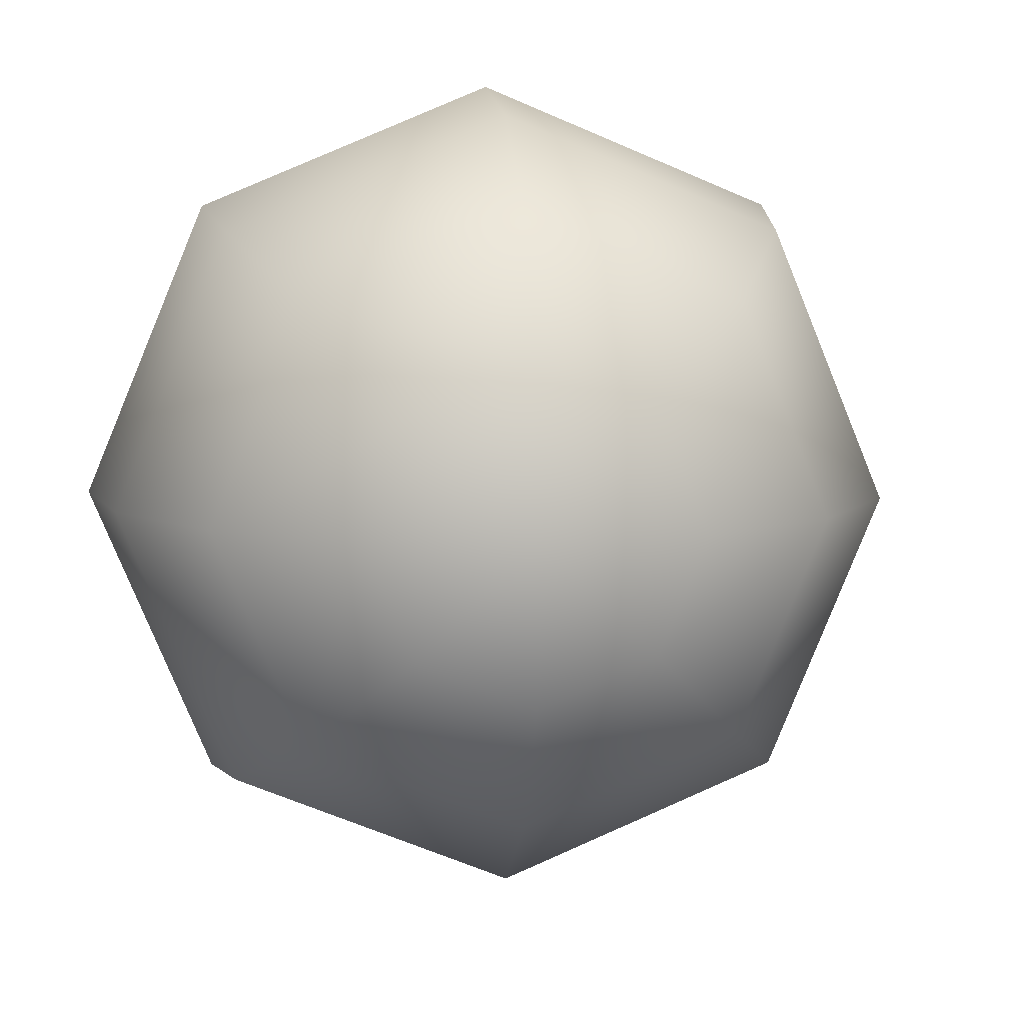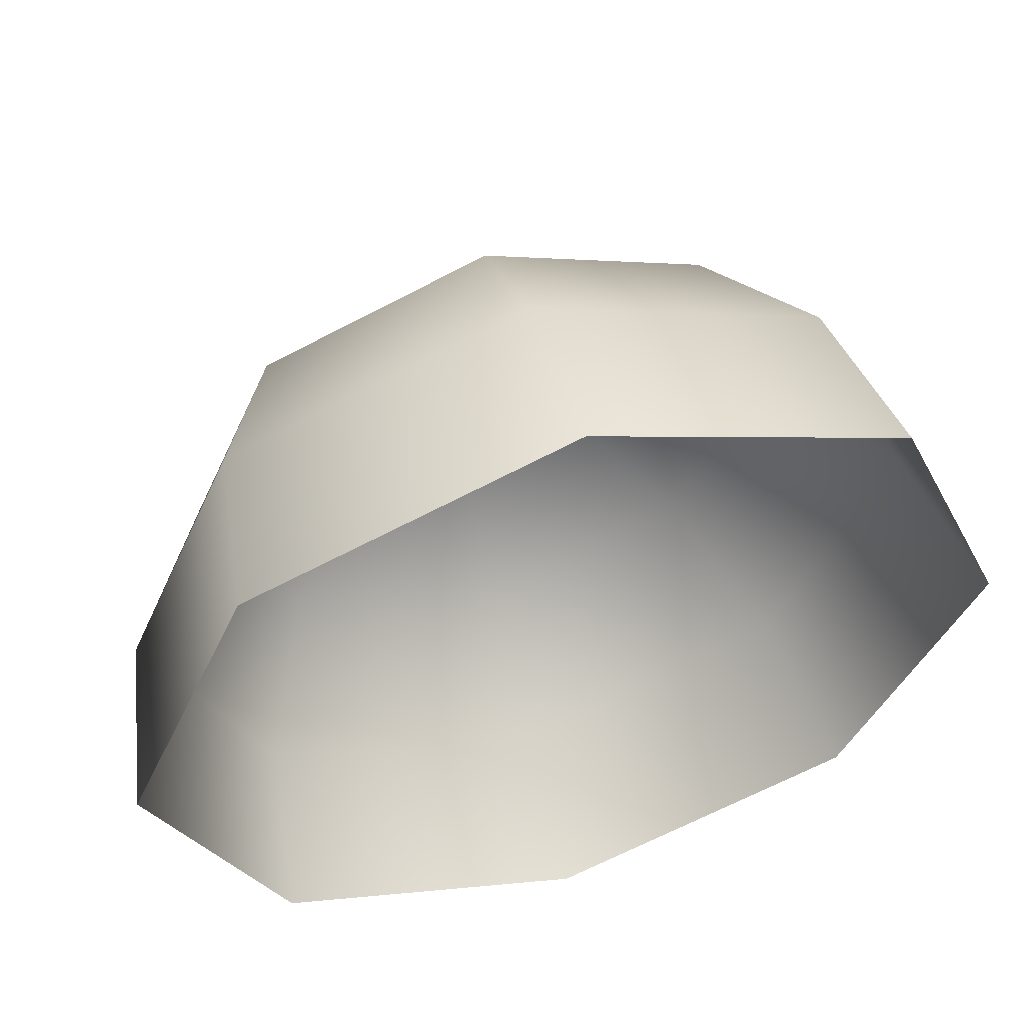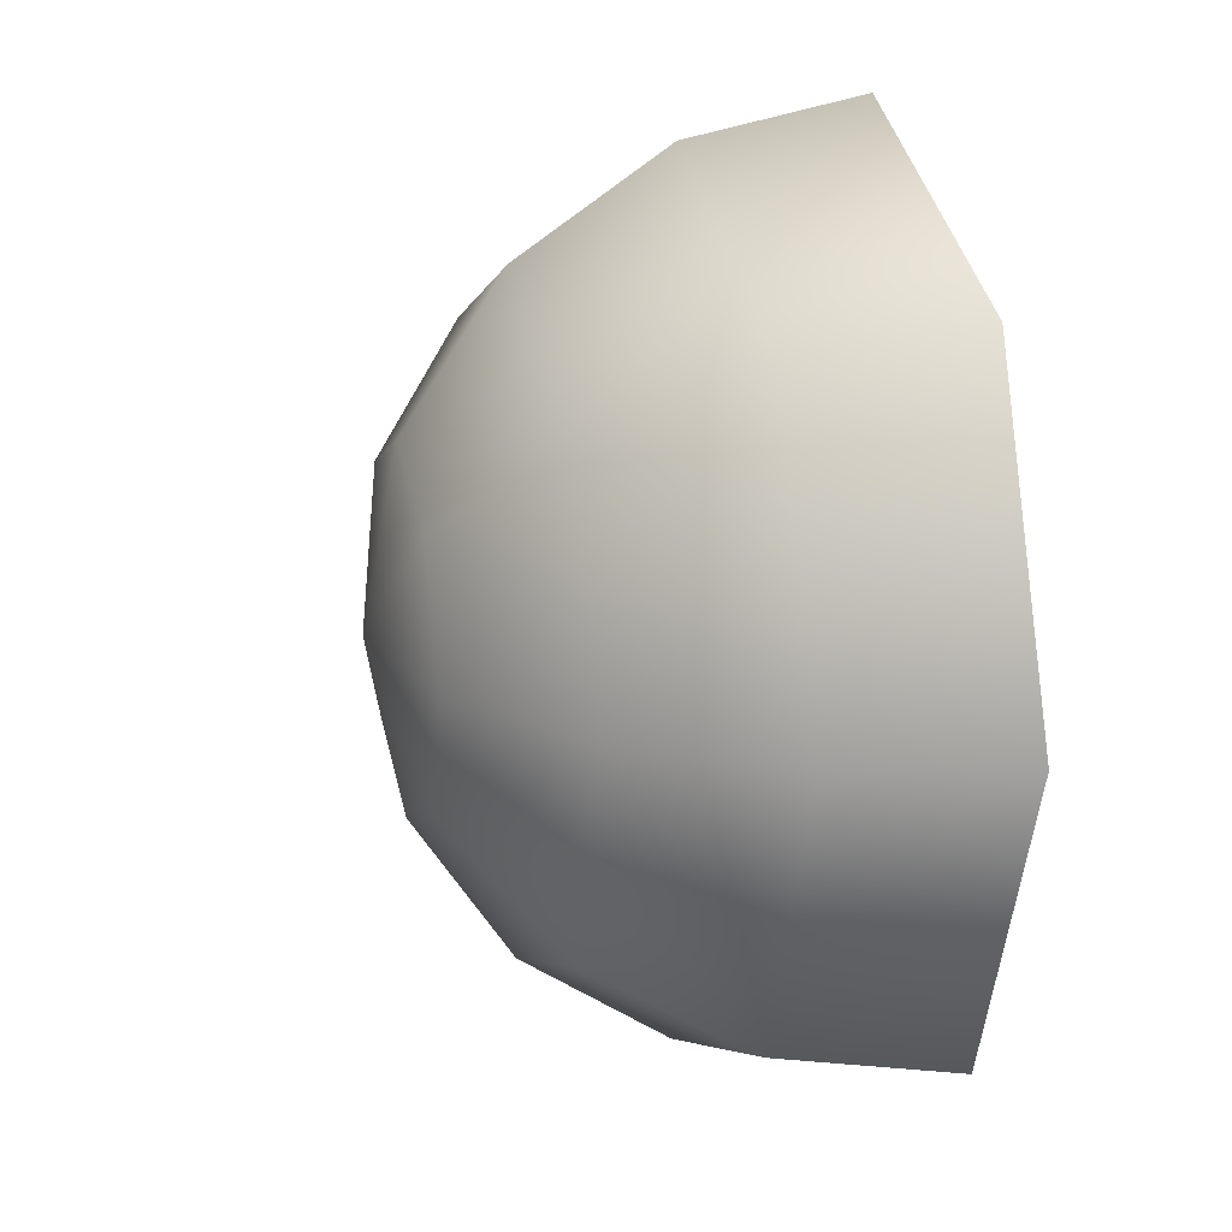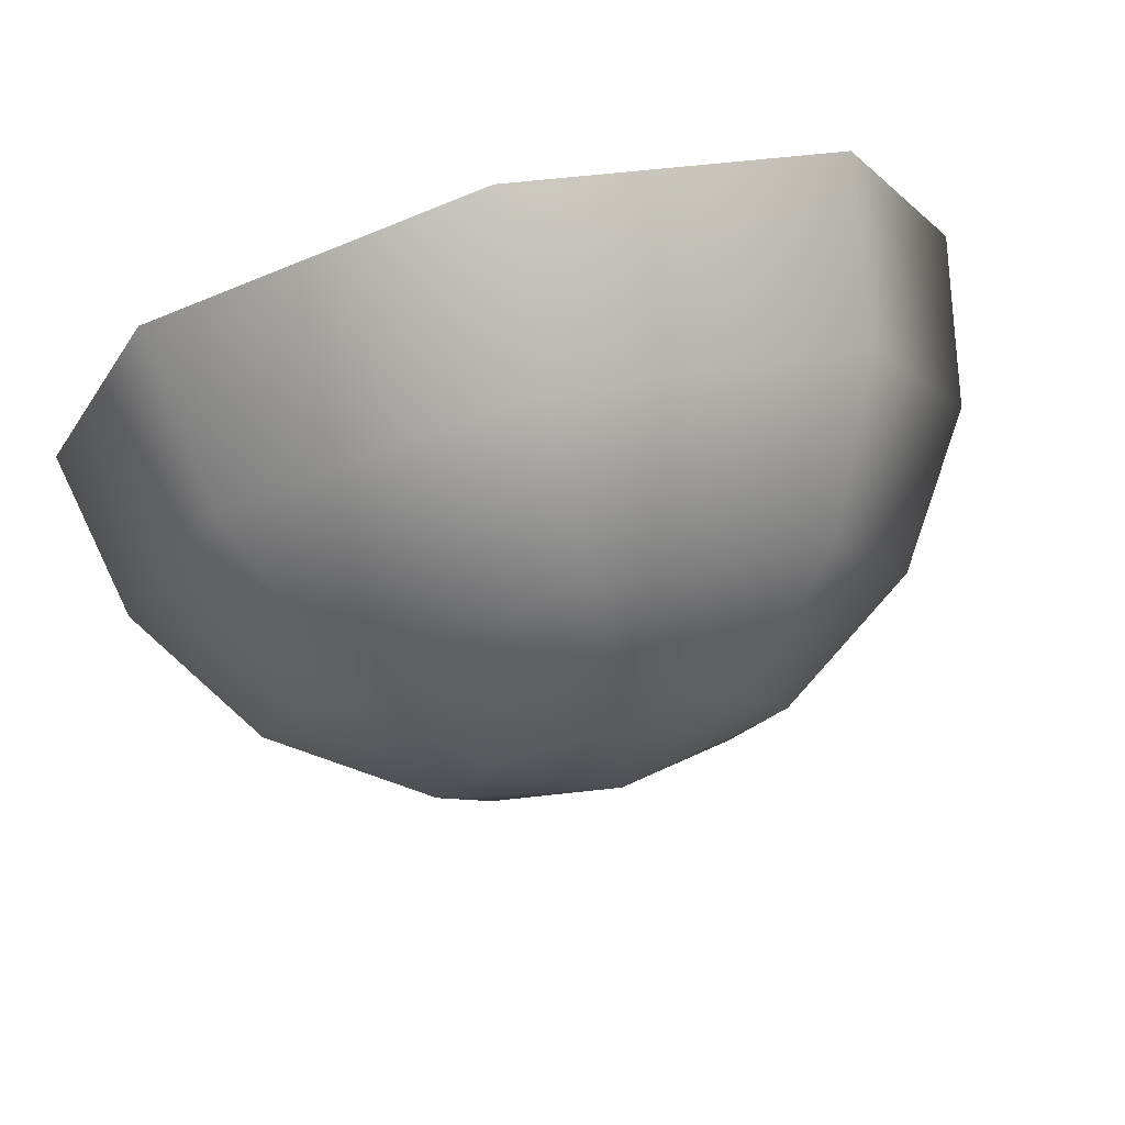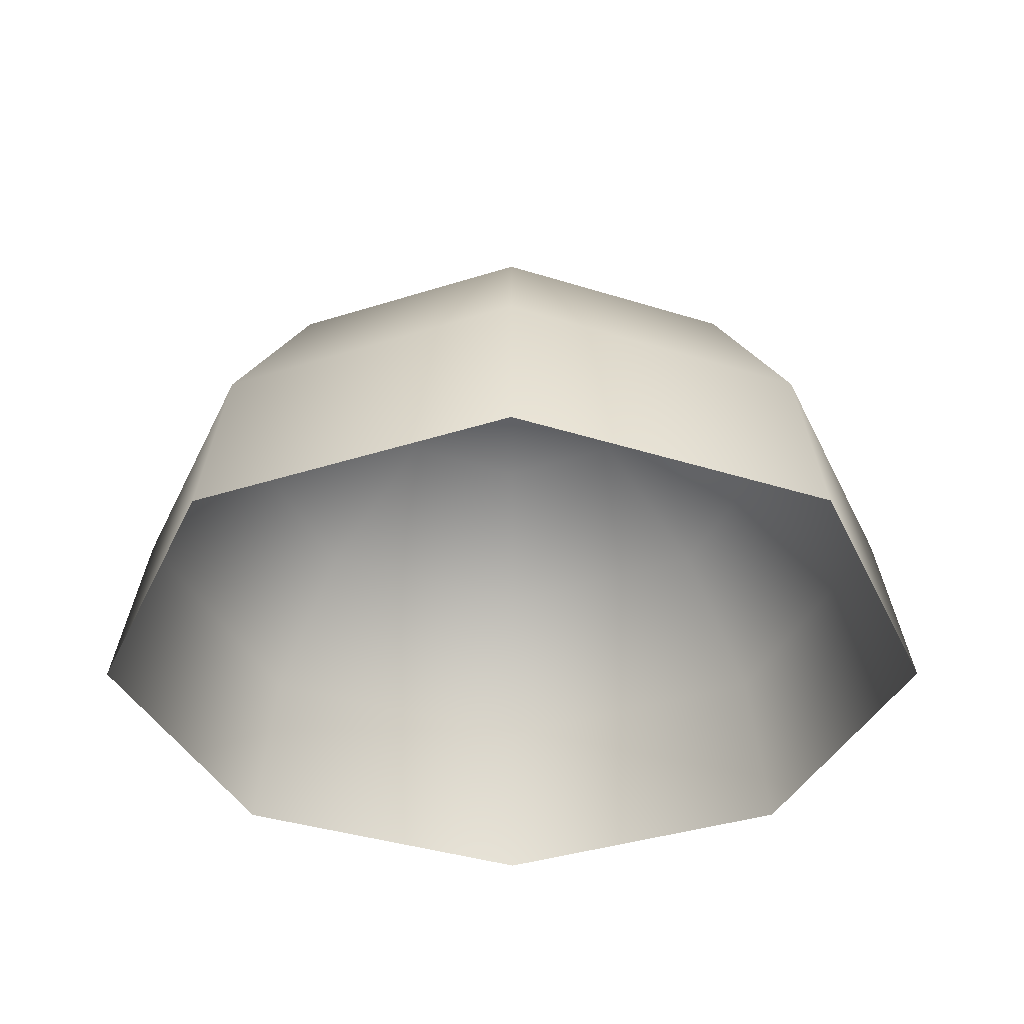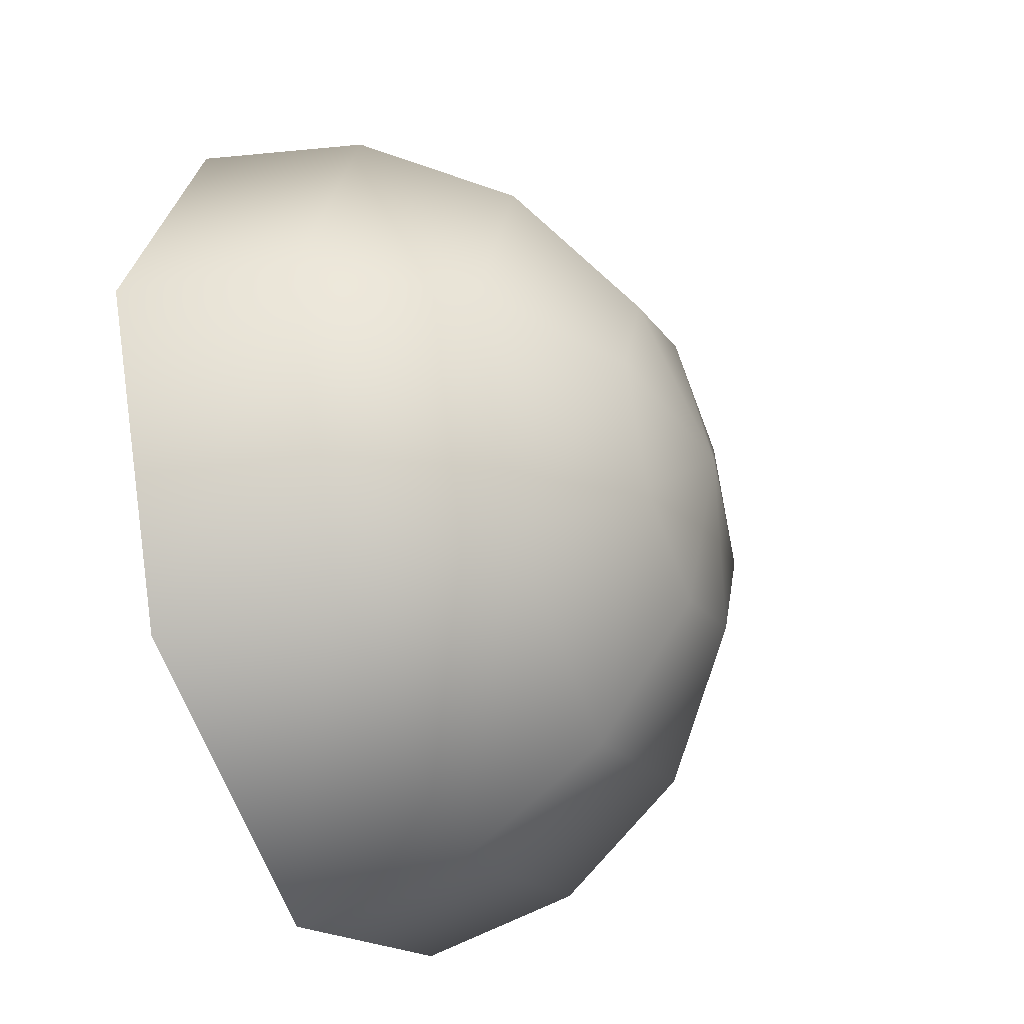
<metadata>
{"format":"obj","ext":"obj","renderer":"f3d","projection":"perspective","resolution":1024,"background":"white","views":[{"elev":8.1,"azim":-7.6,"up":"+Y"},{"elev":56.9,"azim":163.6,"up":"+Y"},{"elev":17.9,"azim":75.9,"up":"+Y"},{"elev":77.6,"azim":-14.5,"up":"+Y"},{"elev":-36.9,"azim":-89.9,"up":"+Z"},{"elev":-39.3,"azim":-67.9,"up":"+Y"}]}
</metadata>
<code>
g mesh_GoopBubble_A
v -2.462e-10 0.03827 0.09239
v 0.02706 0.02706 0.09239
v -1.068e-08 -3.636e-07 0.1
v -1.736e-09 0.07071 0.07071
v 0.05 0.05 0.07071
v 0.03827 -3.278e-07 0.09239
v -1.068e-08 -3.636e-07 0.1
v -0.05 0.05 0.07071
v -0.02706 0.02706 0.09239
v -1.068e-08 -3.636e-07 0.1
v -0.07071 -2.444e-07 0.07071
v -0.03827 -3.278e-07 0.09239
v -1.068e-08 -3.636e-07 0.1
v -0.09239 -1.311e-07 0.03827
v -0.06533 0.06533 0.03827
v -0.1 1.634e-08 -4.371e-09
v -0.07071 0.07071 2.563e-07
v -4.717e-09 0.09239 0.03827
v 2.22e-17 0.1 3.636e-07
v 0.06533 0.06533 0.03827
v 0.07071 0.07071 2.563e-07
v 0.07071 -2.444e-07 0.07071
v 0.09239 -1.252e-07 0.03827
v 0.1 1.336e-08 -4.371e-09
v 0.02706 -0.02706 0.09239
v -1.068e-08 -3.636e-07 0.1
v 0.06533 -0.06533 0.03827
v 0.07071 -0.07071 -2.682e-07
v 0.05 -0.05 0.07071
v 4.224e-09 -0.09239 0.03827
v 1.244e-09 -0.1 -3.755e-07
v 1.244e-09 -0.03827 0.09239
v -1.068e-08 -3.636e-07 0.1
v 1.244e-09 -0.07071 0.07071
v -0.06533 -0.06533 0.03827
v -0.07071 -0.07071 -2.682e-07
v -0.02706 -0.02706 0.09239
v -1.068e-08 -3.636e-07 0.1
v -0.05 -0.05 0.07071
v -0.09239 -1.311e-07 0.03827
v -0.1 1.634e-08 -4.371e-09
v -0.07071 -2.444e-07 0.07071
v -0.03827 -3.278e-07 0.09239
v -1.068e-08 -3.636e-07 0.1
g mesh_GoopBubble_A_0
f 3 2 1
f 1 2 4
f 2 5 4
f 2 6 5
f 7 6 2
f 1 4 8
f 9 1 8
f 10 1 9
f 9 8 11
f 12 9 11
f 13 9 12
f 11 8 14
f 8 15 14
f 8 4 15
f 14 15 16
f 15 17 16
f 4 18 15
f 15 18 17
f 18 19 17
f 4 5 18
f 18 20 19
f 5 20 18
f 20 21 19
f 5 22 20
f 6 22 5
f 20 23 21
f 22 23 20
f 23 24 21
f 6 25 22
f 26 25 6
f 23 27 24
f 27 28 24
f 22 29 23
f 25 29 22
f 29 27 23
f 27 30 28
f 30 31 28
f 25 32 29
f 33 32 25
f 29 34 27
f 32 34 29
f 34 30 27
f 30 35 31
f 35 36 31
f 32 37 34
f 38 37 32
f 34 39 30
f 37 39 34
f 39 35 30
f 35 40 36
f 40 41 36
f 42 40 35
f 39 42 35
f 43 42 39
f 37 43 39
f 44 43 37

</code>
